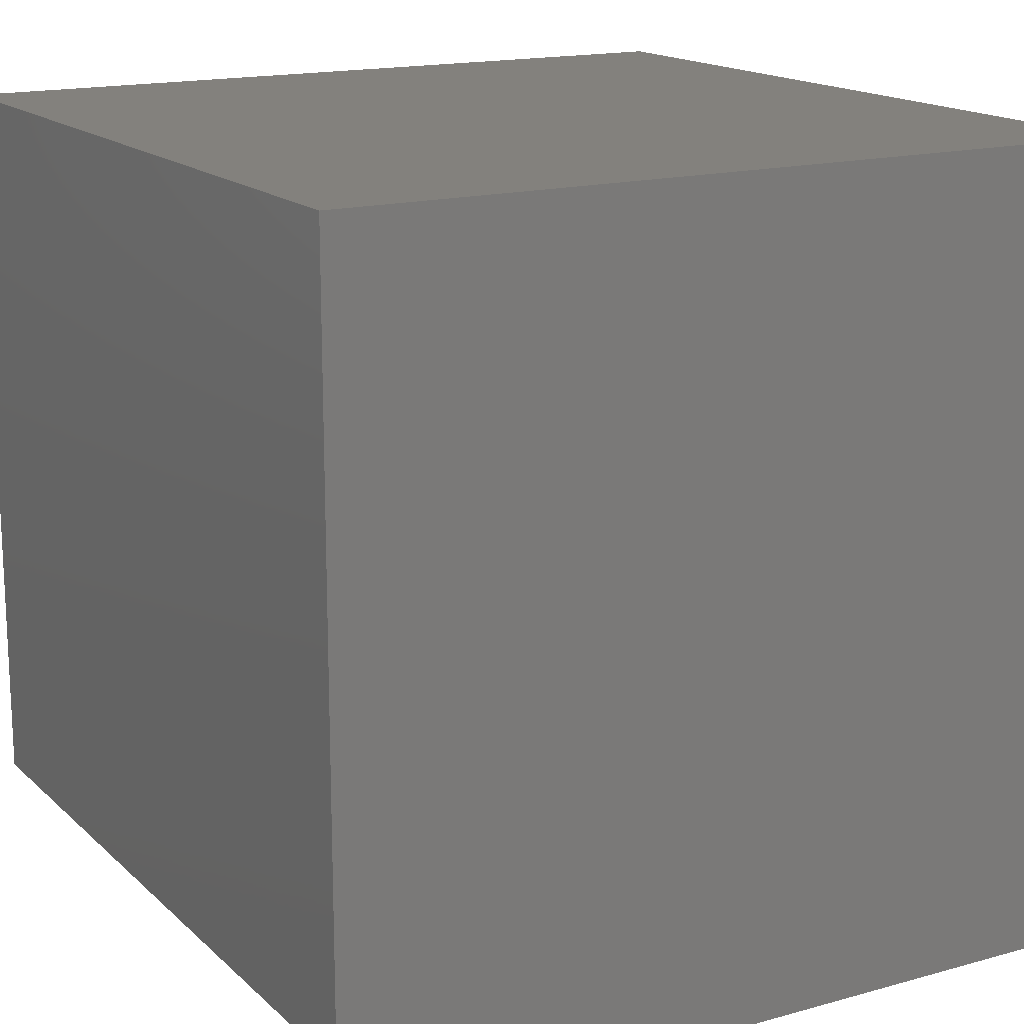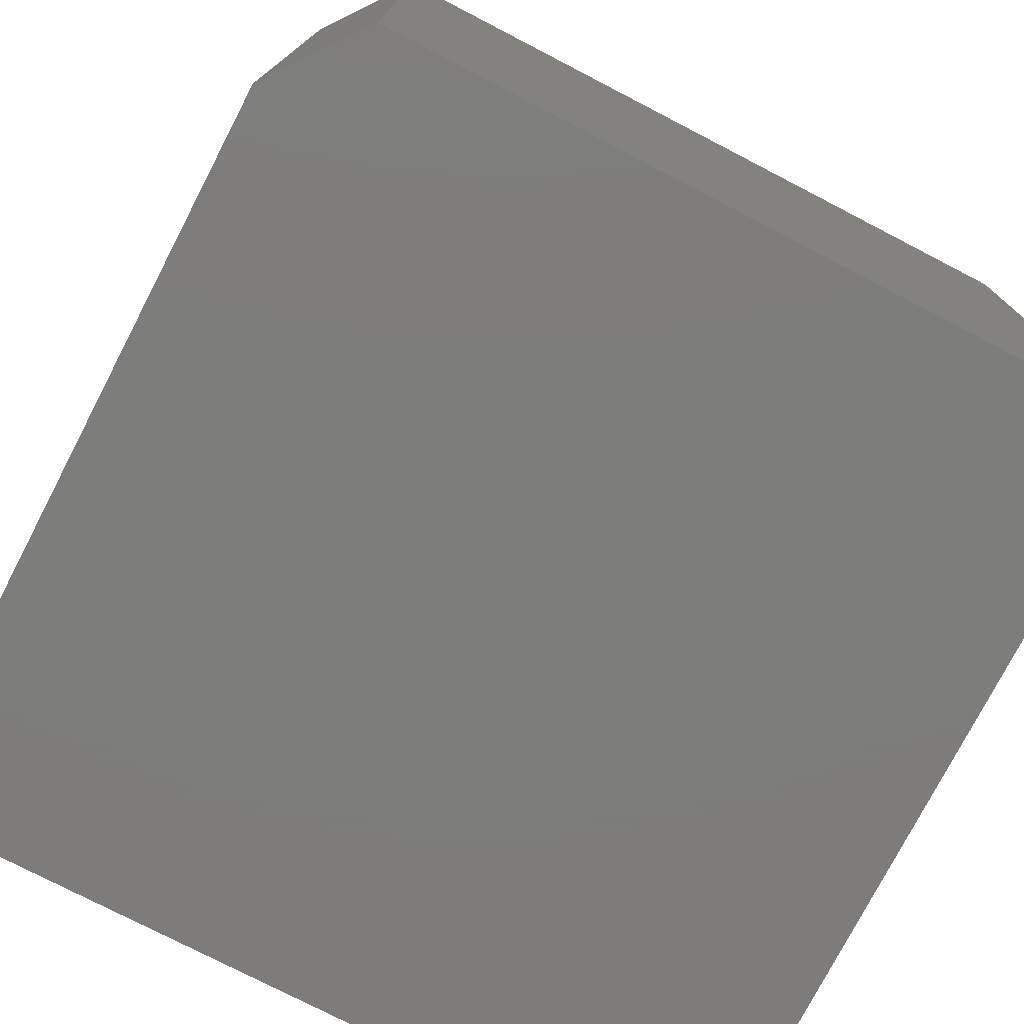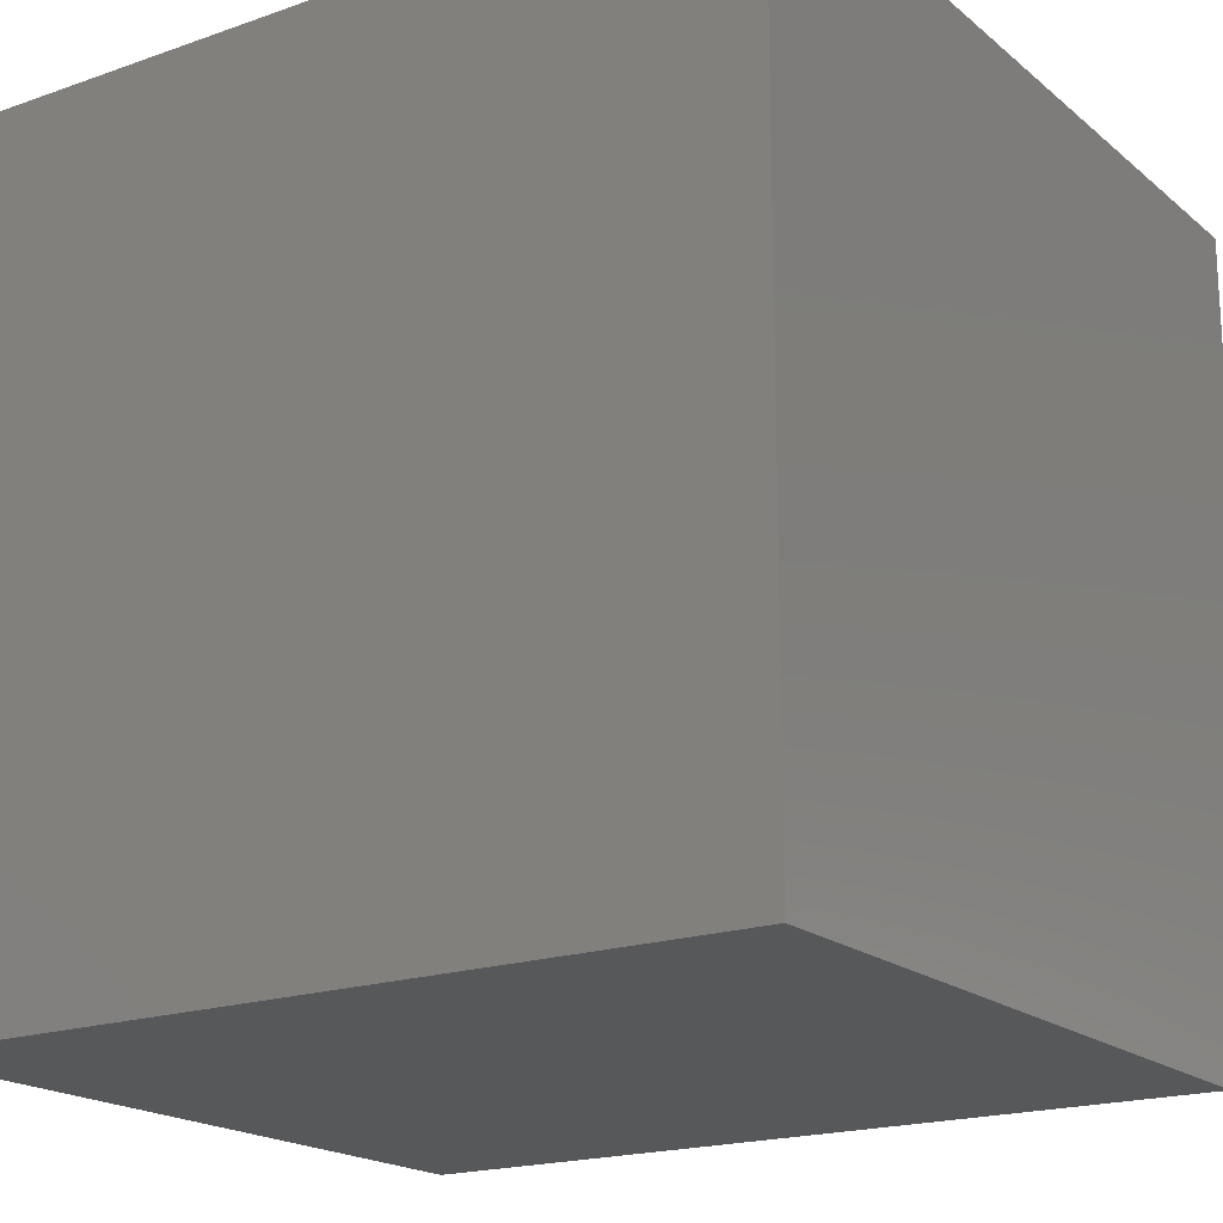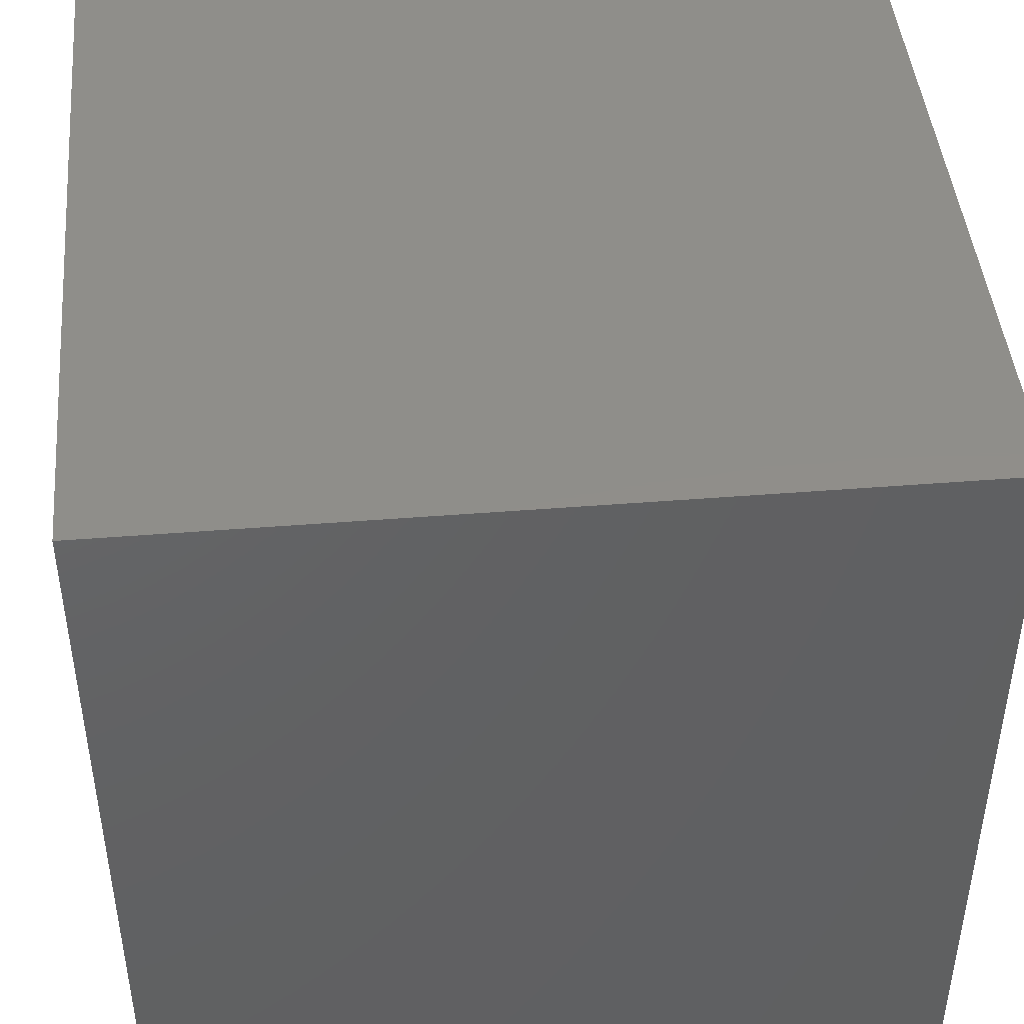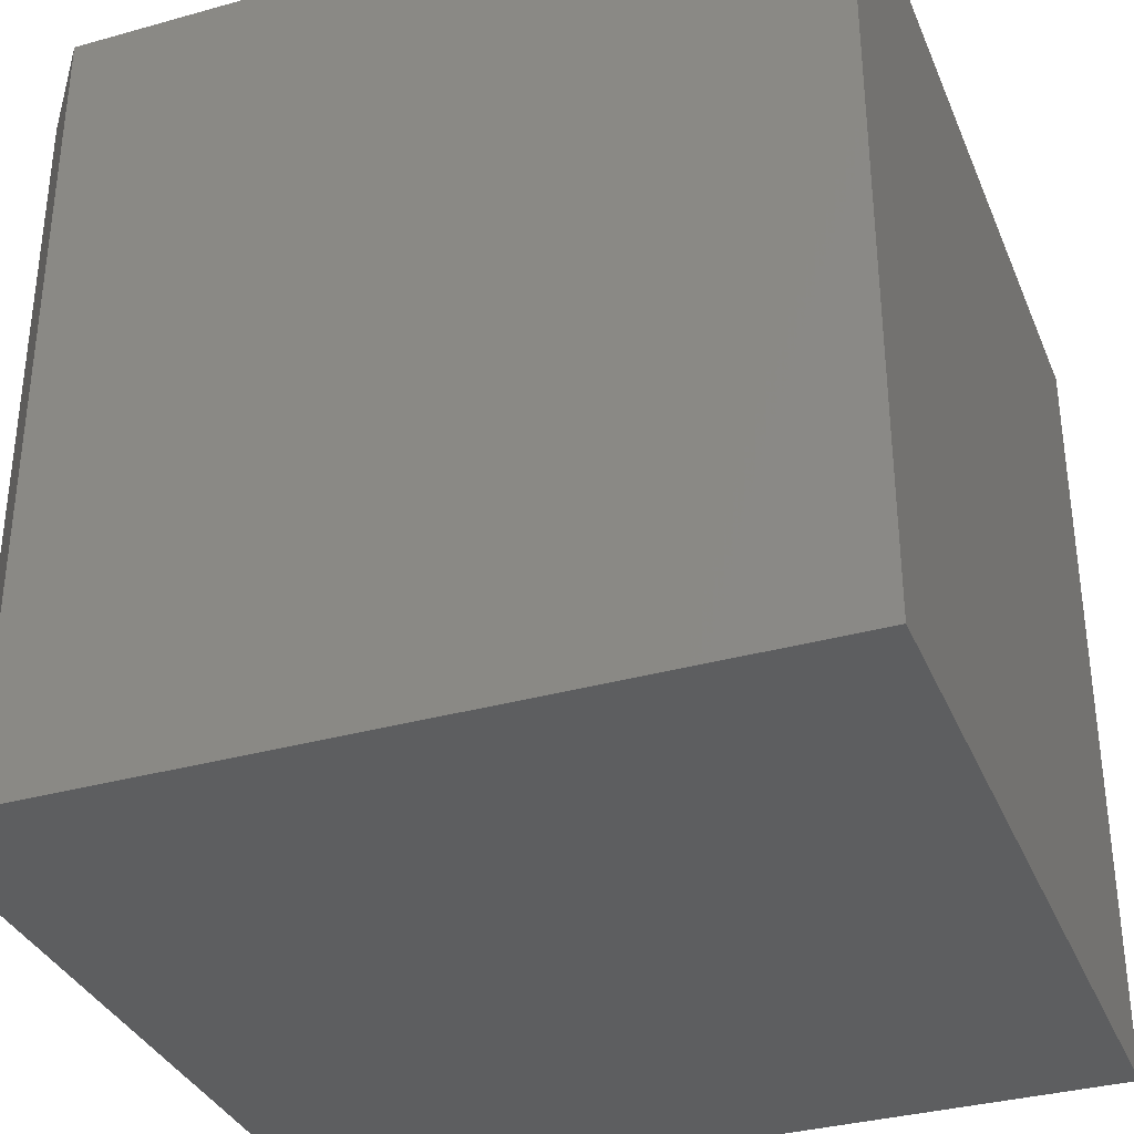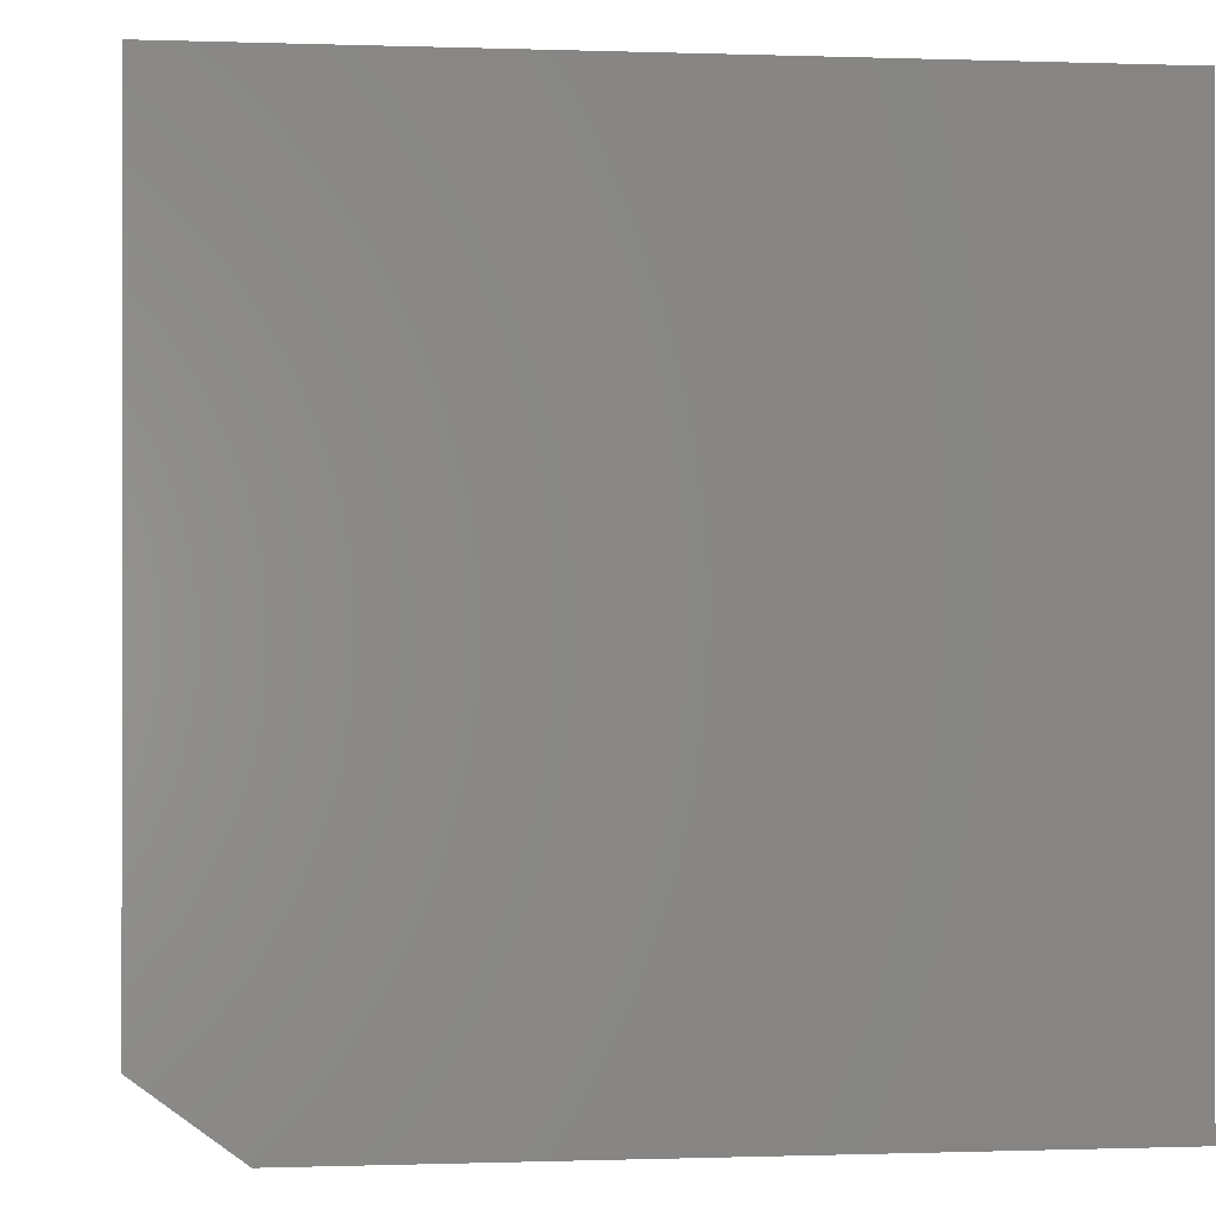
<metadata>
{"format":"stl","ext":"stl","renderer":"f3d","projection":"perspective","resolution":1024,"background":"white","views":[{"elev":16.2,"azim":150.2,"up":"+Y"},{"elev":-76.5,"azim":62.6,"up":"+Z"},{"elev":-18.9,"azim":-56.3,"up":"+Y"},{"elev":44.8,"azim":-95.3,"up":"+Z"},{"elev":-34.4,"azim":110.6,"up":"+Z"},{"elev":-0.3,"azim":172.4,"up":"+Y"}]}
</metadata>
<code>
# stl→obj: 10 verts, 16 faces
v -0.75 -0.2734 0.1953
v -0.5078 -0.2734 0.1953
v -0.75 -0.2734 0.4688
v -0.5078 -0.2734 0.4688
v -0.4766 4.554e-17 0.4688
v -0.75 1.518e-17 0.4688
v -0.4766 -0.25 0.4688
v -0.4766 3.036e-17 0.1953
v -0.4766 -0.25 0.1953
v -0.75 0 0.1953
f 1 2 3
f 3 2 4
f 5 6 7
f 7 6 3
f 7 3 4
f 8 5 9
f 9 5 7
f 10 8 1
f 1 8 9
f 1 9 2
f 4 2 7
f 7 2 9
f 10 6 8
f 8 6 5
f 6 10 3
f 3 10 1

</code>
